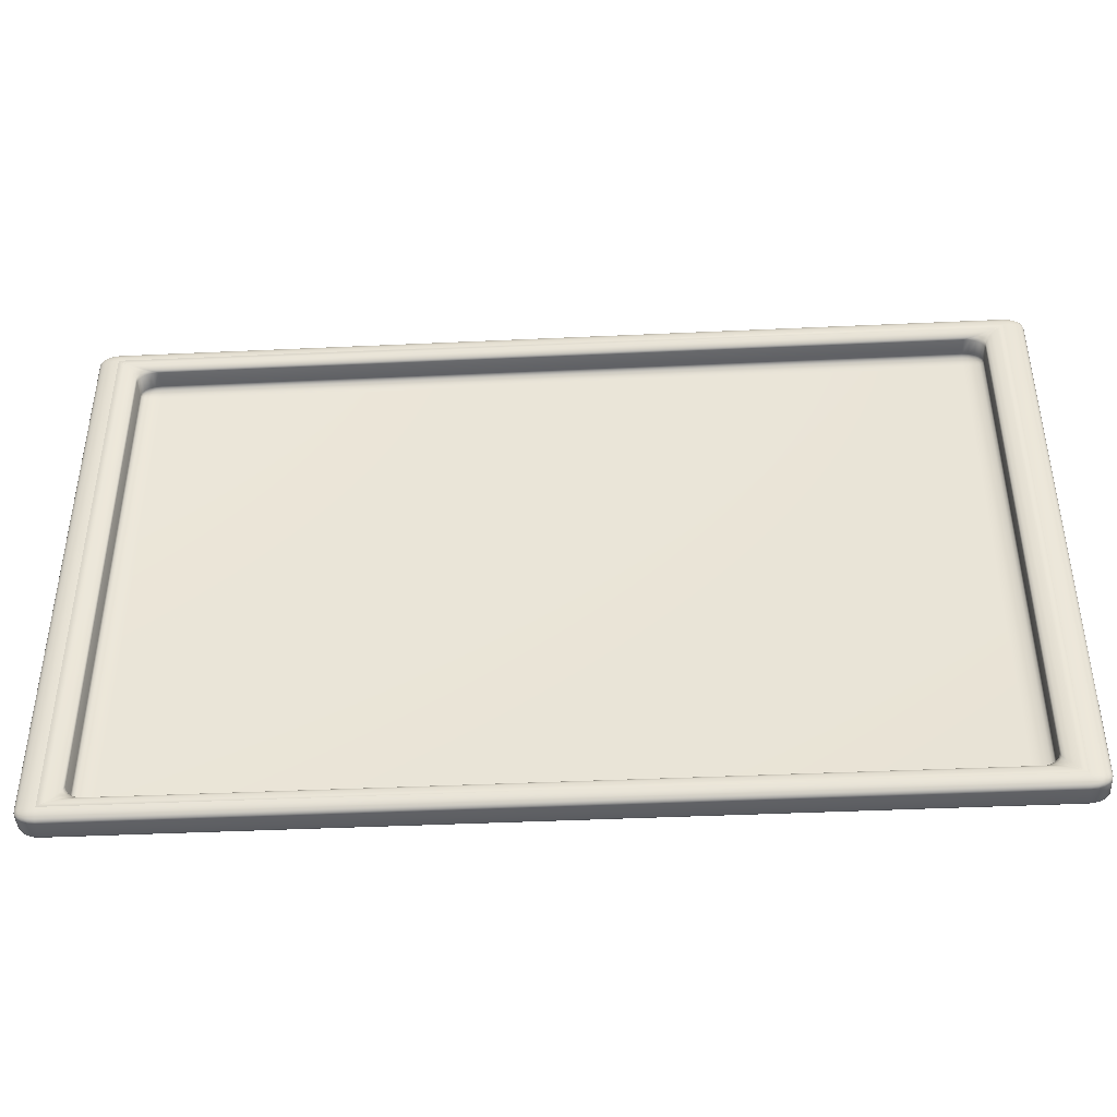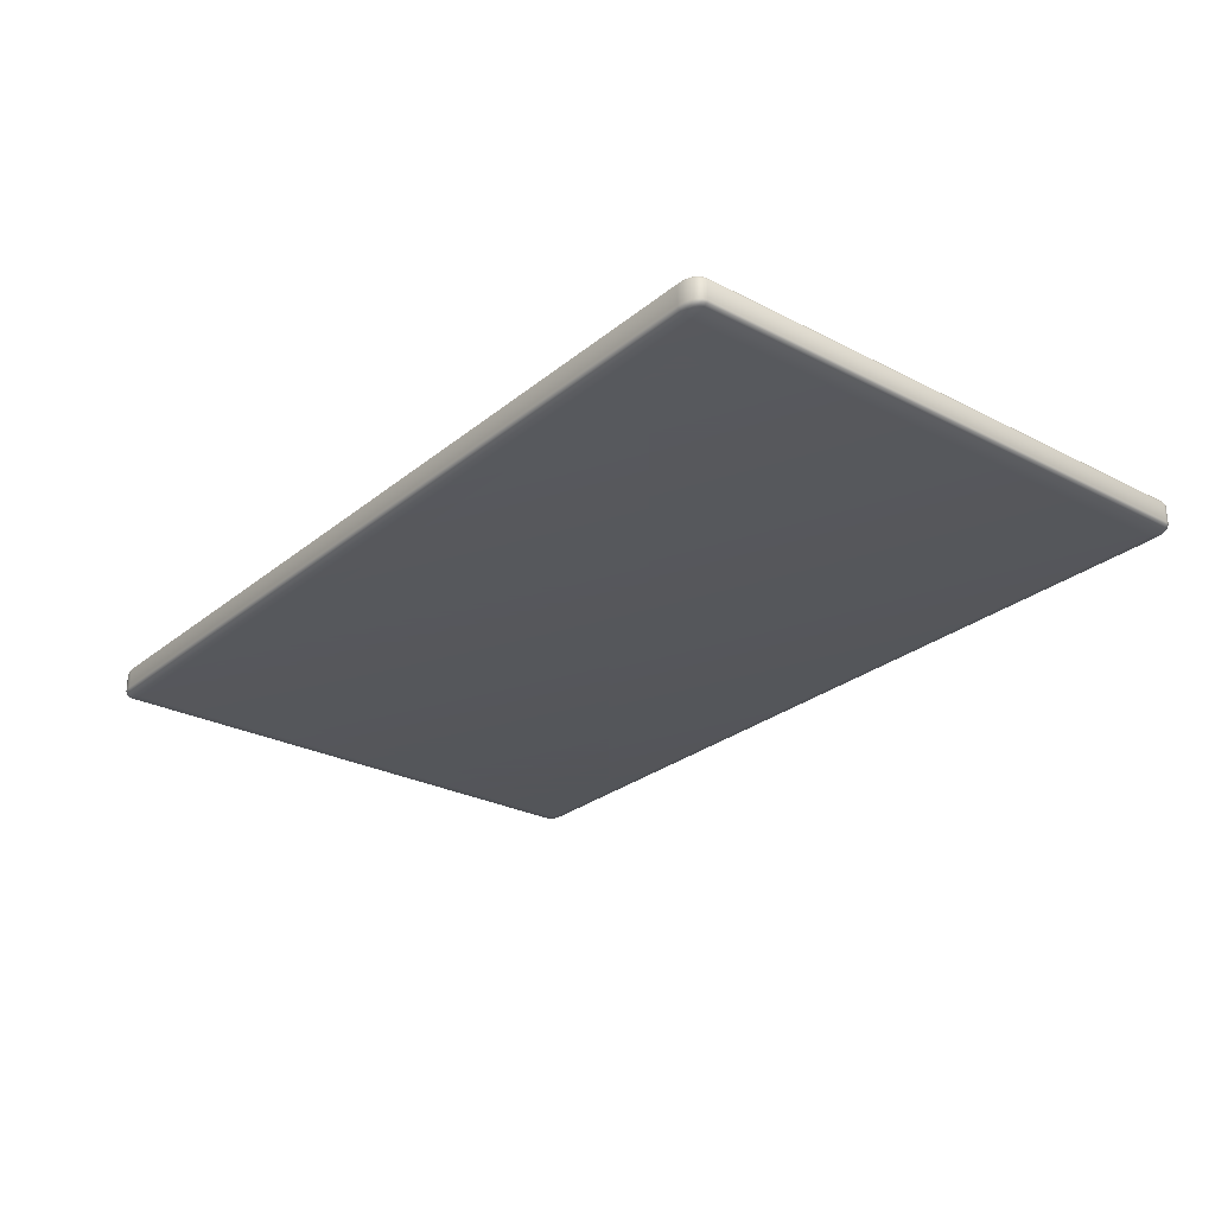
<metadata>
{"format":"obj","ext":"obj","renderer":"f3d","projection":"perspective","resolution":1024,"background":"white","views":[{"elev":-41.8,"azim":3.2,"up":"+Y"},{"elev":-27.0,"azim":51.2,"up":"+Z"}]}
</metadata>
<code>
o Cuadro
v 29.64 0.4591 0.4921
v 29.75 0.4591 0.4526
v 29.75 0.3879 0.4921
v 29.64 0.4591 0.4799
v 29.66 0.4591 0.4689
v 29.64 0.4371 0.4921
v 29.65 0.4365 0.4795
v 29.67 0.4372 0.4694
v 29.66 0.4172 0.4921
v 29.67 0.4182 0.48
v 29.68 0.4214 0.4712
v 29.75 0.4371 0.4546
v 29.75 0.4172 0.4602
v 29.72 0.4591 0.4546
v 29.72 0.4364 0.4568
v 29.72 0.4182 0.4621
v 29.69 0.4591 0.4602
v 29.69 0.4372 0.4622
v 29.69 0.4214 0.4659
v 29.72 0.3914 0.4921
v 29.69 0.4015 0.4921
v 29.75 0.3914 0.4799
v 29.72 0.3955 0.4796
v 29.69 0.405 0.48
v 29.75 0.4015 0.4689
v 29.72 0.4051 0.4694
v 29.69 0.4119 0.4712
v 34.3 0.3879 0.4921
v 34.3 0.4591 0.4526
v 34.42 0.4591 0.4921
v 34.3 0.3914 0.4799
v 34.3 0.4015 0.4689
v 34.34 0.3914 0.4921
v 34.34 0.3955 0.4795
v 34.34 0.405 0.4694
v 34.37 0.4015 0.4921
v 34.37 0.4051 0.48
v 34.36 0.4119 0.4712
v 34.34 0.4591 0.4546
v 34.37 0.4591 0.4602
v 34.3 0.4371 0.4546
v 34.34 0.4365 0.4568
v 34.37 0.4372 0.4621
v 34.3 0.4172 0.4602
v 34.34 0.4182 0.4622
v 34.36 0.4214 0.4659
v 34.41 0.4371 0.4921
v 34.39 0.4172 0.4921
v 34.41 0.4591 0.4799
v 34.4 0.4364 0.4796
v 34.39 0.4182 0.48
v 34.39 0.4591 0.4689
v 34.39 0.4372 0.4694
v 34.38 0.4214 0.4712
v 29.64 3.281 0.4921
v 29.75 3.352 0.4921
v 29.75 3.281 0.4526
v 29.64 3.303 0.4921
v 29.66 3.323 0.4921
v 29.64 3.281 0.4799
v 29.65 3.303 0.4796
v 29.67 3.322 0.48
v 29.66 3.281 0.4689
v 29.67 3.303 0.4694
v 29.68 3.318 0.4712
v 29.75 3.348 0.4799
v 29.75 3.338 0.4689
v 29.72 3.348 0.4921
v 29.72 3.344 0.4795
v 29.72 3.335 0.4694
v 29.69 3.338 0.4921
v 29.69 3.335 0.48
v 29.69 3.328 0.4712
v 29.72 3.281 0.4546
v 29.69 3.281 0.4602
v 29.75 3.303 0.4546
v 29.72 3.303 0.4568
v 29.69 3.303 0.4621
v 29.75 3.323 0.4602
v 29.72 3.322 0.4622
v 29.69 3.318 0.4659
v 34.42 3.281 0.4921
v 34.3 3.281 0.4526
v 34.3 3.352 0.4921
v 34.41 3.281 0.4799
v 34.39 3.281 0.4689
v 34.41 3.303 0.4921
v 34.4 3.303 0.4795
v 34.39 3.303 0.4694
v 34.39 3.323 0.4921
v 34.39 3.322 0.48
v 34.38 3.318 0.4712
v 34.3 3.303 0.4546
v 34.3 3.323 0.4602
v 34.34 3.281 0.4546
v 34.34 3.303 0.4568
v 34.34 3.322 0.4621
v 34.37 3.281 0.4602
v 34.37 3.303 0.4622
v 34.36 3.318 0.4659
v 34.34 3.348 0.4921
v 34.37 3.338 0.4921
v 34.3 3.348 0.4799
v 34.34 3.344 0.4796
v 34.37 3.335 0.48
v 34.3 3.338 0.4689
v 34.34 3.335 0.4694
v 34.36 3.328 0.4712
v 29.41 3.423 0.4921
v 29.52 3.423 0.4526
v 29.52 3.494 0.4921
v 29.42 3.423 0.4799
v 29.43 3.423 0.4689
v 29.42 3.445 0.4921
v 29.42 3.446 0.4795
v 29.44 3.445 0.4694
v 29.43 3.465 0.4921
v 29.44 3.464 0.48
v 29.45 3.461 0.4712
v 29.52 3.445 0.4546
v 29.52 3.465 0.4602
v 29.49 3.423 0.4546
v 29.49 3.446 0.4568
v 29.49 3.464 0.4621
v 29.46 3.423 0.4602
v 29.46 3.445 0.4622
v 29.46 3.461 0.4659
v 29.49 3.491 0.4921
v 29.46 3.481 0.4921
v 29.52 3.491 0.4799
v 29.49 3.487 0.4796
v 29.46 3.477 0.48
v 29.52 3.481 0.4689
v 29.49 3.477 0.4694
v 29.46 3.47 0.4712
v 29.41 0.3167 0.4921
v 29.52 0.2456 0.4921
v 29.52 0.3167 0.4526
v 29.42 0.2948 0.4921
v 29.43 0.2749 0.4921
v 29.42 0.3167 0.4799
v 29.42 0.294 0.4796
v 29.44 0.2759 0.48
v 29.43 0.3167 0.4689
v 29.44 0.2949 0.4694
v 29.45 0.2791 0.4712
v 29.52 0.2491 0.4799
v 29.52 0.2592 0.4689
v 29.49 0.2491 0.4921
v 29.49 0.2532 0.4795
v 29.49 0.2627 0.4694
v 29.46 0.2592 0.4921
v 29.46 0.2628 0.48
v 29.46 0.2695 0.4712
v 29.49 0.3167 0.4546
v 29.46 0.3167 0.4602
v 29.52 0.2948 0.4546
v 29.49 0.2942 0.4568
v 29.46 0.2949 0.4621
v 29.52 0.2749 0.4602
v 29.49 0.2759 0.4622
v 29.46 0.2791 0.4659
v 34.53 0.2456 0.4921
v 34.65 0.3167 0.4921
v 34.53 0.3167 0.4526
v 34.57 0.2491 0.4921
v 34.6 0.2592 0.4921
v 34.53 0.2491 0.4799
v 34.57 0.2532 0.4796
v 34.6 0.2627 0.48
v 34.53 0.2592 0.4689
v 34.57 0.2628 0.4694
v 34.59 0.2695 0.4712
v 34.64 0.3167 0.4799
v 34.62 0.3167 0.4689
v 34.64 0.2948 0.4921
v 34.63 0.2942 0.4795
v 34.62 0.2949 0.4694
v 34.62 0.2749 0.4921
v 34.62 0.2759 0.48
v 34.61 0.2791 0.4712
v 34.53 0.2948 0.4546
v 34.53 0.2749 0.4602
v 34.57 0.3167 0.4546
v 34.57 0.294 0.4568
v 34.57 0.2759 0.4621
v 34.6 0.3167 0.4602
v 34.6 0.2949 0.4622
v 34.59 0.2791 0.4659
v 34.65 3.423 0.4921
v 34.53 3.494 0.4921
v 34.53 3.423 0.4526
v 34.64 3.445 0.4921
v 34.62 3.465 0.4921
v 34.64 3.423 0.4799
v 34.63 3.446 0.4796
v 34.62 3.464 0.48
v 34.62 3.423 0.4689
v 34.62 3.445 0.4694
v 34.61 3.461 0.4712
v 34.53 3.491 0.4799
v 34.53 3.481 0.4689
v 34.57 3.491 0.4921
v 34.57 3.487 0.4795
v 34.57 3.477 0.4694
v 34.6 3.481 0.4921
v 34.6 3.477 0.48
v 34.59 3.47 0.4712
v 34.57 3.423 0.4546
v 34.6 3.423 0.4602
v 34.53 3.445 0.4546
v 34.57 3.446 0.4568
v 34.6 3.445 0.4621
v 34.53 3.465 0.4602
v 34.57 3.464 0.4622
v 34.59 3.461 0.4659
v 29.64 3.281 0.5976
v 29.52 3.423 0.637
v 29.75 3.352 0.5976
v 29.63 3.306 0.6097
v 29.62 3.336 0.6207
v 29.64 3.303 0.5976
v 29.64 3.321 0.6095
v 29.63 3.342 0.6199
v 29.66 3.322 0.5976
v 29.65 3.334 0.6093
v 29.64 3.346 0.6186
v 29.57 3.401 0.635
v 29.61 3.381 0.6294
v 29.56 3.398 0.635
v 29.59 3.382 0.6316
v 29.62 3.369 0.6273
v 29.59 3.368 0.6294
v 29.61 3.362 0.6272
v 29.63 3.358 0.6242
v 29.72 3.348 0.5976
v 29.69 3.338 0.5976
v 29.71 3.356 0.6097
v 29.69 3.352 0.6094
v 29.67 3.345 0.6093
v 29.66 3.366 0.6207
v 29.66 3.359 0.6199
v 29.65 3.352 0.6186
v 29.64 0.4591 0.5976
v 29.75 0.3879 0.5976
v 29.52 0.3167 0.637
v 29.64 0.4372 0.5976
v 29.66 0.4174 0.5976
v 29.63 0.4335 0.6097
v 29.64 0.4181 0.6094
v 29.65 0.4054 0.6093
v 29.62 0.4036 0.6207
v 29.63 0.3981 0.6199
v 29.64 0.3936 0.6186
v 29.71 0.3841 0.6097
v 29.66 0.3742 0.6207
v 29.72 0.3917 0.5976
v 29.69 0.3882 0.6095
v 29.66 0.3808 0.6199
v 29.69 0.4017 0.5976
v 29.67 0.3952 0.6093
v 29.65 0.3879 0.6186
v 29.56 0.3423 0.635
v 29.59 0.3722 0.6294
v 29.57 0.3385 0.635
v 29.59 0.3574 0.6316
v 29.61 0.3776 0.6273
v 29.61 0.3584 0.6294
v 29.62 0.3703 0.6272
v 29.63 0.3822 0.6242
v 34.3 0.3879 0.5976
v 34.42 0.4591 0.5976
v 34.53 0.3167 0.637
v 34.34 0.3917 0.5976
v 34.37 0.4017 0.5976
v 34.34 0.3841 0.6097
v 34.37 0.3876 0.6094
v 34.39 0.3951 0.6093
v 34.39 0.3742 0.6207
v 34.4 0.3806 0.6199
v 34.41 0.3879 0.6186
v 34.42 0.4335 0.6097
v 34.44 0.4036 0.6207
v 34.41 0.4372 0.5976
v 34.42 0.4183 0.6095
v 34.43 0.3982 0.6199
v 34.39 0.4174 0.5976
v 34.4 0.4054 0.6093
v 34.42 0.3936 0.6186
v 34.49 0.3385 0.635
v 34.44 0.3584 0.6294
v 34.5 0.3423 0.635
v 34.46 0.3577 0.6316
v 34.43 0.3704 0.6273
v 34.46 0.3722 0.6294
v 34.44 0.3777 0.6272
v 34.42 0.3822 0.6242
v 34.42 3.281 0.5976
v 34.3 3.352 0.5976
v 34.53 3.423 0.637
v 34.41 3.303 0.5976
v 34.39 3.322 0.5976
v 34.42 3.306 0.6097
v 34.42 3.322 0.6094
v 34.4 3.334 0.6093
v 34.44 3.336 0.6207
v 34.43 3.342 0.6199
v 34.42 3.346 0.6186
v 34.34 3.356 0.6097
v 34.39 3.366 0.6207
v 34.34 3.348 0.5976
v 34.37 3.352 0.6095
v 34.4 3.359 0.6199
v 34.37 3.338 0.5976
v 34.39 3.345 0.6093
v 34.41 3.352 0.6186
v 34.5 3.398 0.635
v 34.46 3.368 0.6294
v 34.49 3.401 0.635
v 34.46 3.382 0.6316
v 34.44 3.362 0.6273
v 34.44 3.381 0.6294
v 34.43 3.369 0.6272
v 34.42 3.358 0.6242
v 29.52 3.494 0.5976
v 29.52 3.423 0.637
v 29.41 3.423 0.5976
v 29.52 3.491 0.6098
v 29.52 3.481 0.6208
v 29.49 3.491 0.5976
v 29.49 3.487 0.6102
v 29.49 3.477 0.6202
v 29.46 3.481 0.5976
v 29.46 3.477 0.6097
v 29.46 3.47 0.6185
v 29.49 3.423 0.6351
v 29.46 3.423 0.6295
v 29.52 3.445 0.6351
v 29.49 3.446 0.6328
v 29.46 3.445 0.6275
v 29.52 3.465 0.6295
v 29.49 3.464 0.6275
v 29.46 3.461 0.6238
v 29.42 3.445 0.5976
v 29.43 3.465 0.5976
v 29.42 3.423 0.6098
v 29.42 3.446 0.6101
v 29.44 3.464 0.6097
v 29.43 3.423 0.6208
v 29.44 3.445 0.6203
v 29.45 3.461 0.6185
v 29.52 0.2456 0.5976
v 29.41 0.3167 0.5976
v 29.52 0.3167 0.637
v 29.49 0.2491 0.5976
v 29.46 0.2592 0.5976
v 29.52 0.2491 0.6098
v 29.49 0.2532 0.6101
v 29.46 0.2627 0.6097
v 29.52 0.2592 0.6208
v 29.49 0.2628 0.6203
v 29.46 0.2695 0.6185
v 29.42 0.3167 0.6098
v 29.43 0.3167 0.6208
v 29.42 0.2948 0.5976
v 29.42 0.2942 0.6102
v 29.44 0.2949 0.6202
v 29.43 0.2749 0.5976
v 29.44 0.2759 0.6097
v 29.45 0.2791 0.6185
v 29.52 0.2948 0.6351
v 29.52 0.2749 0.6295
v 29.49 0.3167 0.6351
v 29.49 0.294 0.6328
v 29.49 0.2759 0.6275
v 29.46 0.3167 0.6295
v 29.46 0.2949 0.6275
v 29.46 0.2791 0.6238
v 34.65 0.3167 0.5976
v 34.53 0.2456 0.5976
v 34.53 0.3167 0.637
v 34.64 0.2948 0.5976
v 34.62 0.2749 0.5976
v 34.64 0.3167 0.6098
v 34.63 0.294 0.6101
v 34.62 0.2759 0.6097
v 34.62 0.3167 0.6208
v 34.62 0.2949 0.6203
v 34.61 0.2791 0.6185
v 34.53 0.2491 0.6098
v 34.53 0.2592 0.6208
v 34.57 0.2491 0.5976
v 34.57 0.2532 0.6102
v 34.57 0.2627 0.6202
v 34.6 0.2592 0.5976
v 34.6 0.2628 0.6097
v 34.59 0.2695 0.6185
v 34.57 0.3167 0.6351
v 34.6 0.3167 0.6295
v 34.53 0.2948 0.6351
v 34.57 0.2942 0.6328
v 34.6 0.2949 0.6275
v 34.53 0.2749 0.6295
v 34.57 0.2759 0.6275
v 34.59 0.2791 0.6238
v 34.53 3.494 0.5976
v 34.65 3.423 0.5976
v 34.53 3.423 0.637
v 34.57 3.491 0.5976
v 34.6 3.481 0.5976
v 34.53 3.491 0.6098
v 34.57 3.487 0.6101
v 34.6 3.477 0.6097
v 34.53 3.481 0.6208
v 34.57 3.477 0.6203
v 34.59 3.47 0.6185
v 34.64 3.423 0.6098
v 34.62 3.423 0.6208
v 34.64 3.445 0.5976
v 34.63 3.446 0.6102
v 34.62 3.445 0.6202
v 34.62 3.465 0.5976
v 34.62 3.464 0.6097
v 34.61 3.461 0.6185
v 34.53 3.445 0.6351
v 34.53 3.465 0.6295
v 34.57 3.423 0.6351
v 34.57 3.446 0.6328
v 34.57 3.464 0.6275
v 34.6 3.423 0.6295
v 34.6 3.445 0.6275
v 34.59 3.461 0.6238
f 3 28 271 245
f 111 191 406 325
f 2 57 83 29
f 84 56 219 299
f 138 165 192 110
f 218 246 354 326
f 300 218 326 408
f 246 273 381 354
f 273 300 408 381
f 163 137 352 380
f 190 164 379 407
f 136 109 327 353
f 30 82 298 272
f 1 4 7 6
f 4 5 8 7
f 5 17 18 8
f 6 7 10 9
f 7 8 11 10
f 8 18 19 11
f 2 12 15 14
f 12 13 16 15
f 13 25 26 16
f 14 15 18 17
f 15 16 19 18
f 16 26 27 19
f 3 20 23 22
f 20 21 24 23
f 21 9 10 24
f 22 23 26 25
f 23 24 27 26
f 24 10 11 27
f 11 19 27
f 28 31 34 33
f 31 32 35 34
f 32 44 45 35
f 33 34 37 36
f 34 35 38 37
f 35 45 46 38
f 29 39 42 41
f 39 40 43 42
f 40 52 53 43
f 41 42 45 44
f 42 43 46 45
f 43 53 54 46
f 30 47 50 49
f 47 48 51 50
f 48 36 37 51
f 49 50 53 52
f 50 51 54 53
f 51 37 38 54
f 38 46 54
f 55 58 61 60
f 58 59 62 61
f 59 71 72 62
f 60 61 64 63
f 61 62 65 64
f 62 72 73 65
f 56 66 69 68
f 66 67 70 69
f 67 79 80 70
f 68 69 72 71
f 69 70 73 72
f 70 80 81 73
f 57 74 77 76
f 74 75 78 77
f 75 63 64 78
f 76 77 80 79
f 77 78 81 80
f 78 64 65 81
f 65 73 81
f 82 85 88 87
f 85 86 89 88
f 86 98 99 89
f 87 88 91 90
f 88 89 92 91
f 89 99 100 92
f 83 93 96 95
f 93 94 97 96
f 94 106 107 97
f 95 96 99 98
f 96 97 100 99
f 97 107 108 100
f 84 101 104 103
f 101 102 105 104
f 102 90 91 105
f 103 104 107 106
f 104 105 108 107
f 105 91 92 108
f 92 100 108
f 109 112 115 114
f 112 113 116 115
f 113 125 126 116
f 114 115 118 117
f 115 116 119 118
f 116 126 127 119
f 110 120 123 122
f 120 121 124 123
f 121 133 134 124
f 122 123 126 125
f 123 124 127 126
f 124 134 135 127
f 111 128 131 130
f 128 129 132 131
f 129 117 118 132
f 130 131 134 133
f 131 132 135 134
f 132 118 119 135
f 119 127 135
f 136 139 142 141
f 139 140 143 142
f 140 152 153 143
f 141 142 145 144
f 142 143 146 145
f 143 153 154 146
f 137 147 150 149
f 147 148 151 150
f 148 160 161 151
f 149 150 153 152
f 150 151 154 153
f 151 161 162 154
f 138 155 158 157
f 155 156 159 158
f 156 144 145 159
f 157 158 161 160
f 158 159 162 161
f 159 145 146 162
f 146 154 162
f 163 166 169 168
f 166 167 170 169
f 167 179 180 170
f 168 169 172 171
f 169 170 173 172
f 170 180 181 173
f 164 174 177 176
f 174 175 178 177
f 175 187 188 178
f 176 177 180 179
f 177 178 181 180
f 178 188 189 181
f 165 182 185 184
f 182 183 186 185
f 183 171 172 186
f 184 185 188 187
f 185 186 189 188
f 186 172 173 189
f 173 181 189
f 190 193 196 195
f 193 194 197 196
f 194 206 207 197
f 195 196 199 198
f 196 197 200 199
f 197 207 208 200
f 191 201 204 203
f 201 202 205 204
f 202 214 215 205
f 203 204 207 206
f 204 205 208 207
f 205 215 216 208
f 192 209 212 211
f 209 210 213 212
f 210 198 199 213
f 211 212 215 214
f 212 213 216 215
f 213 199 200 216
f 200 208 216
f 217 220 223 222
f 220 221 224 223
f 221 233 234 224
f 222 223 226 225
f 223 224 227 226
f 224 234 235 227
f 218 228 231 230
f 228 229 232 231
f 229 241 242 232
f 230 231 234 233
f 231 232 235 234
f 232 242 243 235
f 219 236 239 238
f 236 237 240 239
f 237 225 226 240
f 238 239 242 241
f 239 240 243 242
f 240 226 227 243
f 227 235 243
f 244 247 250 249
f 247 248 251 250
f 248 260 261 251
f 249 250 253 252
f 250 251 254 253
f 251 261 262 254
f 245 255 258 257
f 255 256 259 258
f 256 268 269 259
f 257 258 261 260
f 258 259 262 261
f 259 269 270 262
f 246 263 266 265
f 263 264 267 266
f 264 252 253 267
f 265 266 269 268
f 266 267 270 269
f 267 253 254 270
f 254 262 270
f 271 274 277 276
f 274 275 278 277
f 275 287 288 278
f 276 277 280 279
f 277 278 281 280
f 278 288 289 281
f 272 282 285 284
f 282 283 286 285
f 283 295 296 286
f 284 285 288 287
f 285 286 289 288
f 286 296 297 289
f 273 290 293 292
f 290 291 294 293
f 291 279 280 294
f 292 293 296 295
f 293 294 297 296
f 294 280 281 297
f 281 289 297
f 298 301 304 303
f 301 302 305 304
f 302 314 315 305
f 303 304 307 306
f 304 305 308 307
f 305 315 316 308
f 299 309 312 311
f 309 310 313 312
f 310 322 323 313
f 311 312 315 314
f 312 313 316 315
f 313 323 324 316
f 300 317 320 319
f 317 318 321 320
f 318 306 307 321
f 319 320 323 322
f 320 321 324 323
f 321 307 308 324
f 308 316 324
f 325 328 331 330
f 328 329 332 331
f 329 341 342 332
f 330 331 334 333
f 331 332 335 334
f 332 342 343 335
f 326 336 339 338
f 336 337 340 339
f 337 349 350 340
f 338 339 342 341
f 339 340 343 342
f 340 350 351 343
f 327 344 347 346
f 344 345 348 347
f 345 333 334 348
f 346 347 350 349
f 347 348 351 350
f 348 334 335 351
f 335 343 351
f 352 355 358 357
f 355 356 359 358
f 356 368 369 359
f 357 358 361 360
f 358 359 362 361
f 359 369 370 362
f 353 363 366 365
f 363 364 367 366
f 364 376 377 367
f 365 366 369 368
f 366 367 370 369
f 367 377 378 370
f 354 371 374 373
f 371 372 375 374
f 372 360 361 375
f 373 374 377 376
f 374 375 378 377
f 375 361 362 378
f 362 370 378
f 379 382 385 384
f 382 383 386 385
f 383 395 396 386
f 384 385 388 387
f 385 386 389 388
f 386 396 397 389
f 380 390 393 392
f 390 391 394 393
f 391 403 404 394
f 392 393 396 395
f 393 394 397 396
f 394 404 405 397
f 381 398 401 400
f 398 399 402 401
f 399 387 388 402
f 400 401 404 403
f 401 402 405 404
f 402 388 389 405
f 389 397 405
f 406 409 412 411
f 409 410 413 412
f 410 422 423 413
f 411 412 415 414
f 412 413 416 415
f 413 423 424 416
f 407 417 420 419
f 417 418 421 420
f 418 430 431 421
f 419 420 423 422
f 420 421 424 423
f 421 431 432 424
f 408 425 428 427
f 425 426 429 428
f 426 414 415 429
f 427 428 431 430
f 428 429 432 431
f 429 415 416 432
f 416 424 432
f 57 2 14 74
f 74 14 17 75
f 75 17 5 63
f 63 5 4 60
f 60 4 1 55
f 2 29 41 12
f 12 41 44 13
f 13 44 32 25
f 25 32 31 22
f 22 31 28 3
f 29 83 95 39
f 39 95 98 40
f 40 98 86 52
f 52 86 85 49
f 49 85 82 30
f 83 57 76 93
f 93 76 79 94
f 94 79 67 106
f 106 67 66 103
f 103 66 56 84
f 109 136 141 112
f 112 141 144 113
f 113 144 156 125
f 125 156 155 122
f 122 155 138 110
f 137 163 168 147
f 147 168 171 148
f 148 171 183 160
f 160 183 182 157
f 157 182 165 138
f 164 190 195 174
f 174 195 198 175
f 175 198 210 187
f 187 210 209 184
f 184 209 192 165
f 191 111 130 201
f 201 130 133 202
f 202 133 121 214
f 214 121 120 211
f 211 120 110 192
f 352 137 149 355
f 355 149 152 356
f 356 152 140 368
f 368 140 139 365
f 365 139 136 353
f 111 325 330 128
f 128 330 333 129
f 129 333 345 117
f 117 345 344 114
f 114 344 327 109
f 406 191 203 409
f 409 203 206 410
f 410 206 194 422
f 422 194 193 419
f 419 193 190 407
f 163 380 392 166
f 166 392 395 167
f 167 395 383 179
f 179 383 382 176
f 176 382 379 164
f 217 244 249 220
f 220 249 252 221
f 221 252 264 233
f 233 264 263 230
f 230 263 246 218
f 245 271 276 255
f 255 276 279 256
f 256 279 291 268
f 268 291 290 265
f 265 290 273 246
f 272 298 303 282
f 282 303 306 283
f 283 306 318 295
f 295 318 317 292
f 292 317 300 273
f 299 219 238 309
f 309 238 241 310
f 310 241 229 322
f 322 229 228 319
f 319 228 218 300
f 326 354 373 336
f 336 373 376 337
f 337 376 364 349
f 349 364 363 346
f 346 363 353 327
f 354 381 400 371
f 371 400 403 372
f 372 403 391 360
f 360 391 390 357
f 357 390 380 352
f 381 408 427 398
f 398 427 430 399
f 399 430 418 387
f 387 418 417 384
f 384 417 407 379
f 408 326 338 425
f 425 338 341 426
f 426 341 329 414
f 414 329 328 411
f 411 328 325 406
f 84 299 311 101
f 101 311 314 102
f 102 314 302 90
f 90 302 301 87
f 87 301 298 82
f 271 28 33 274
f 274 33 36 275
f 275 36 48 287
f 287 48 47 284
f 284 47 30 272
f 3 245 257 20
f 20 257 260 21
f 21 260 248 9
f 9 248 247 6
f 6 247 244 1
f 219 56 68 236
f 236 68 71 237
f 237 71 59 225
f 225 59 58 222
f 222 58 55 217
f 55 1 244 217

</code>
